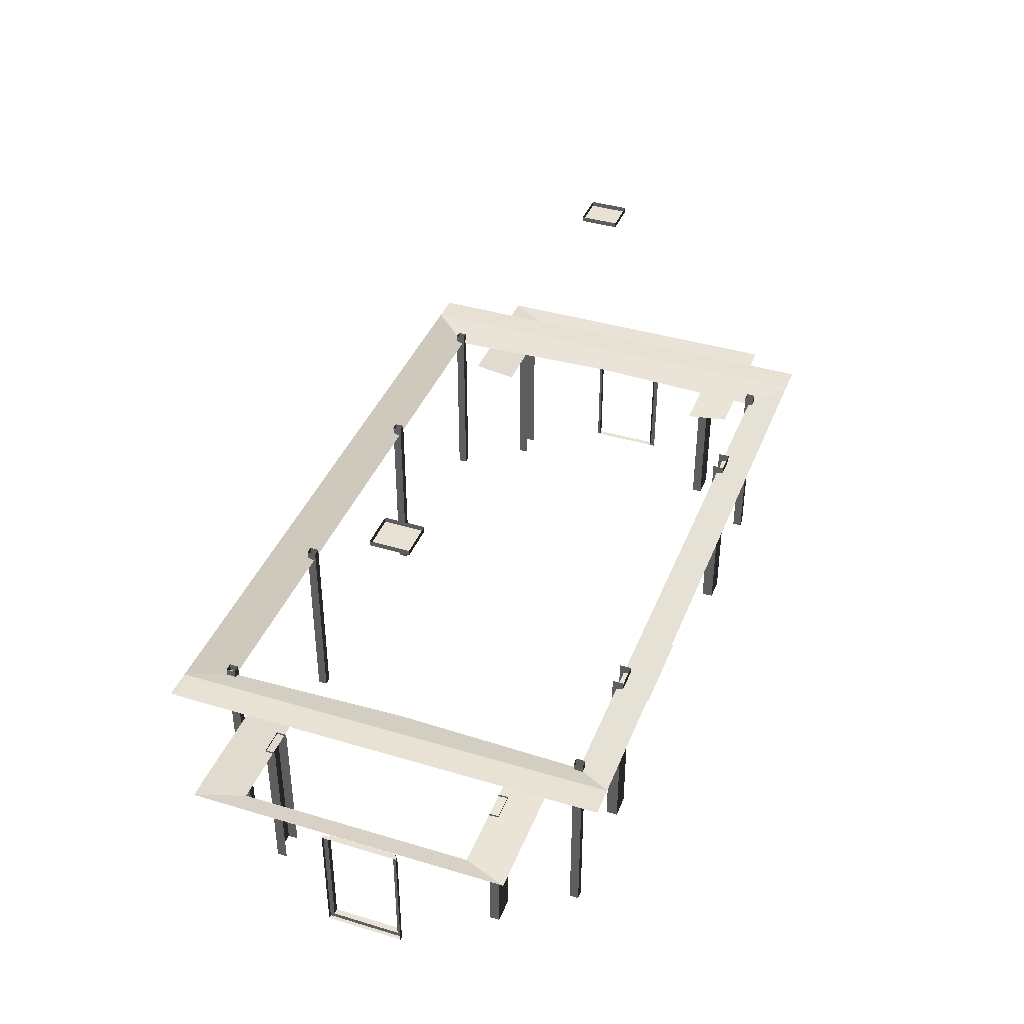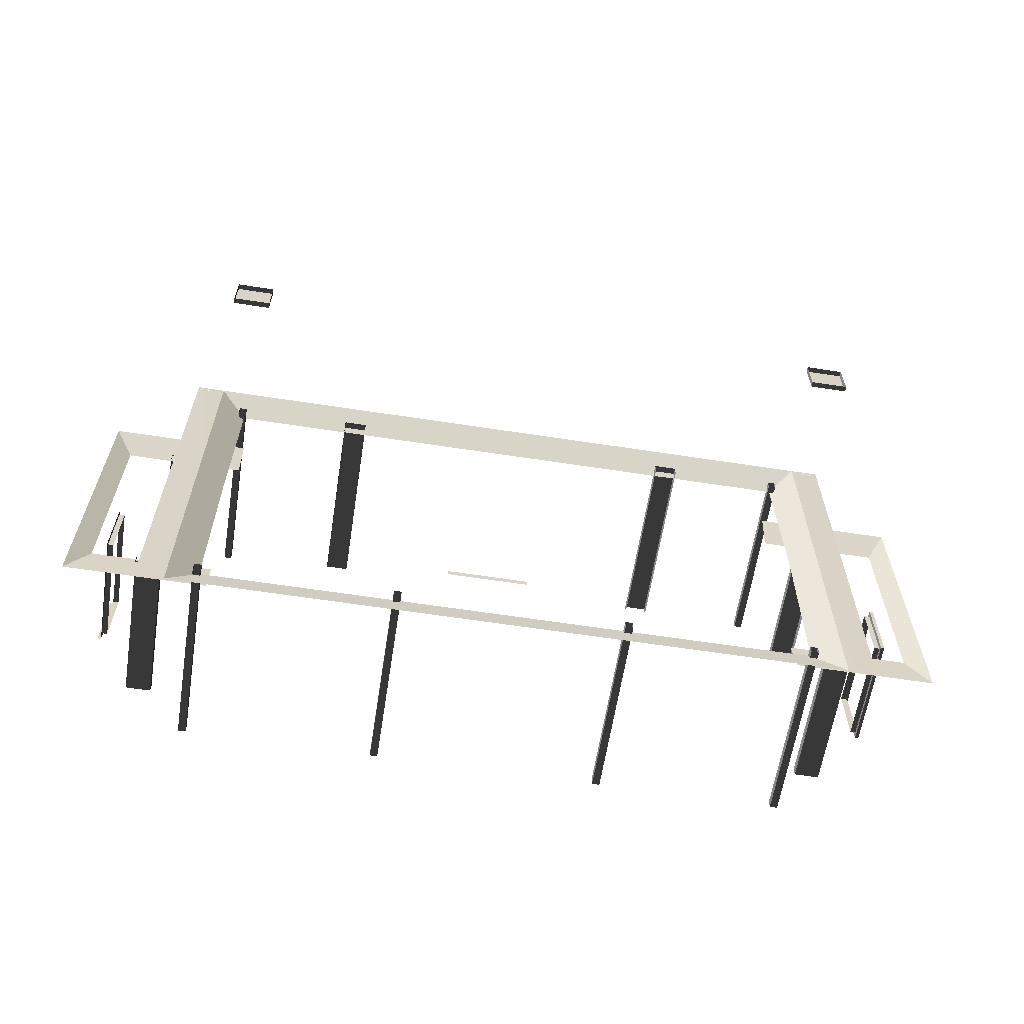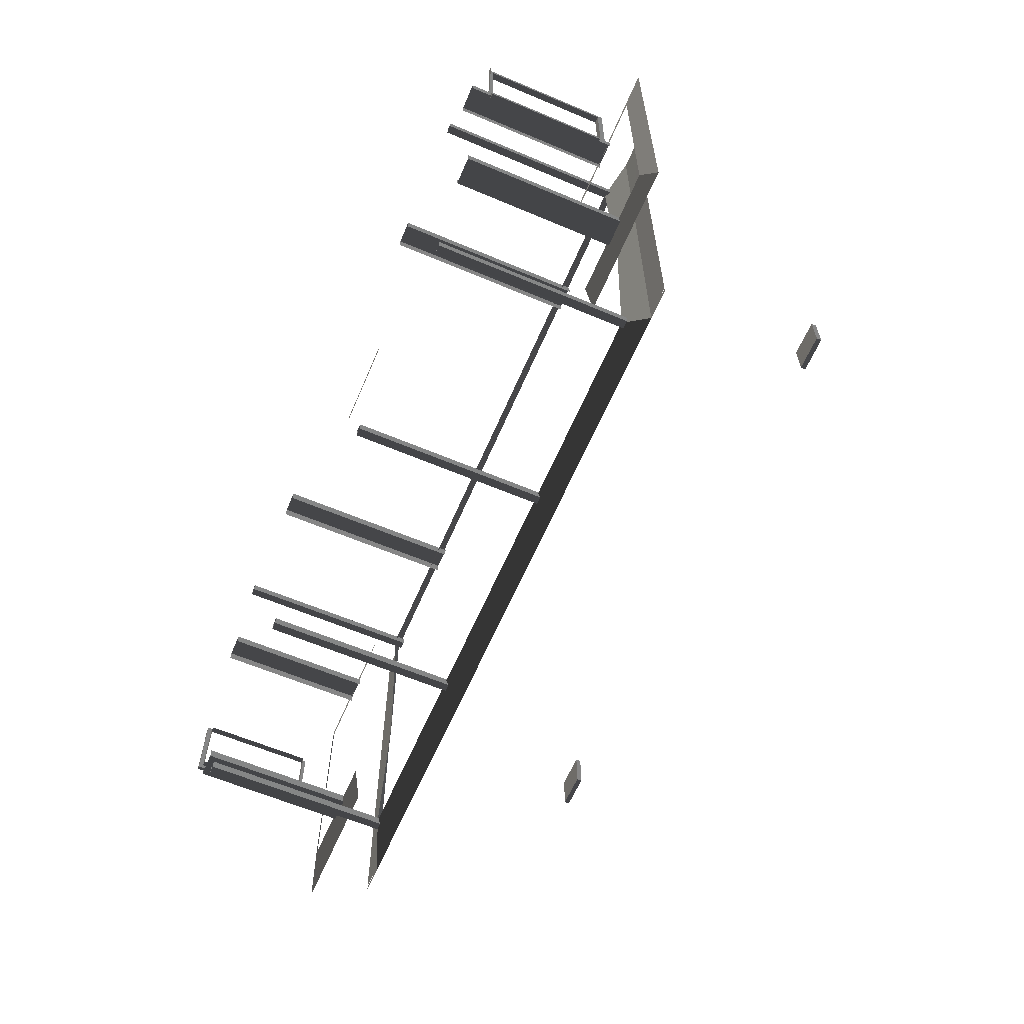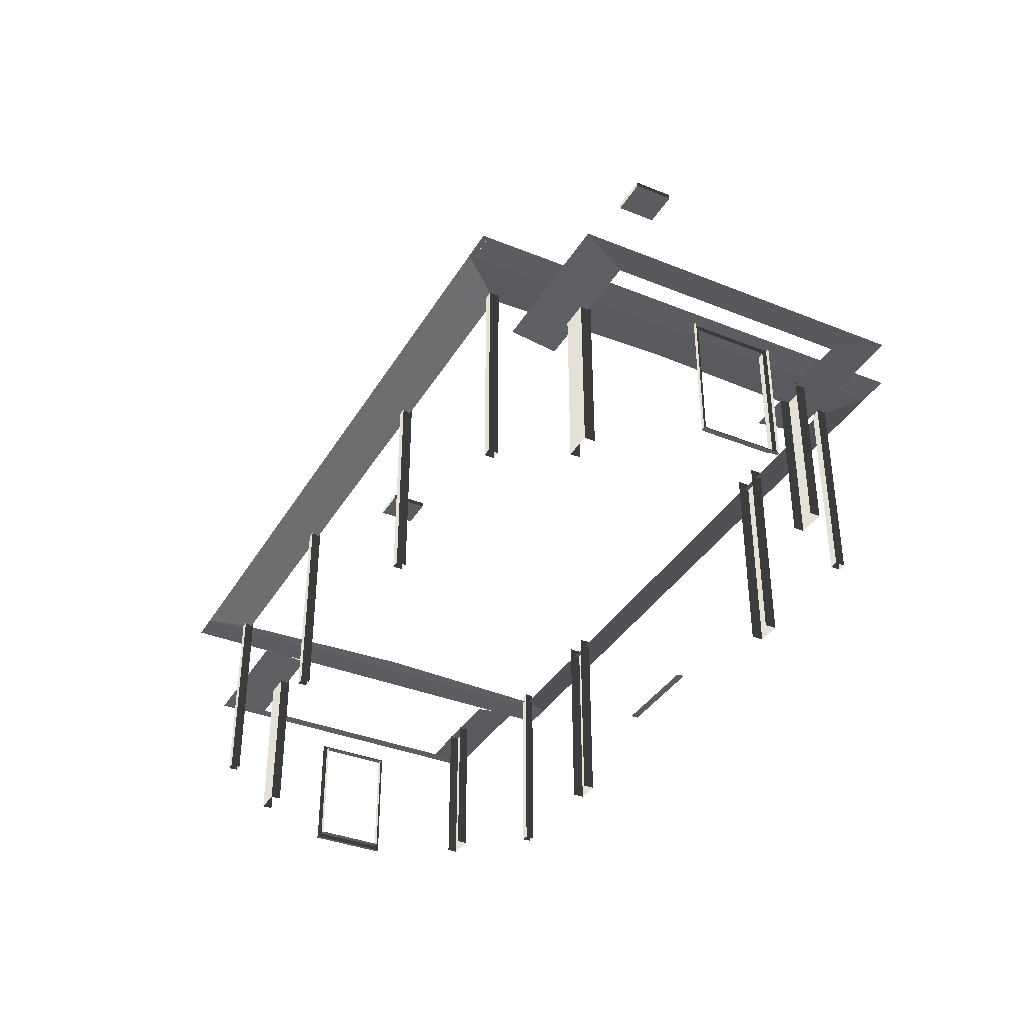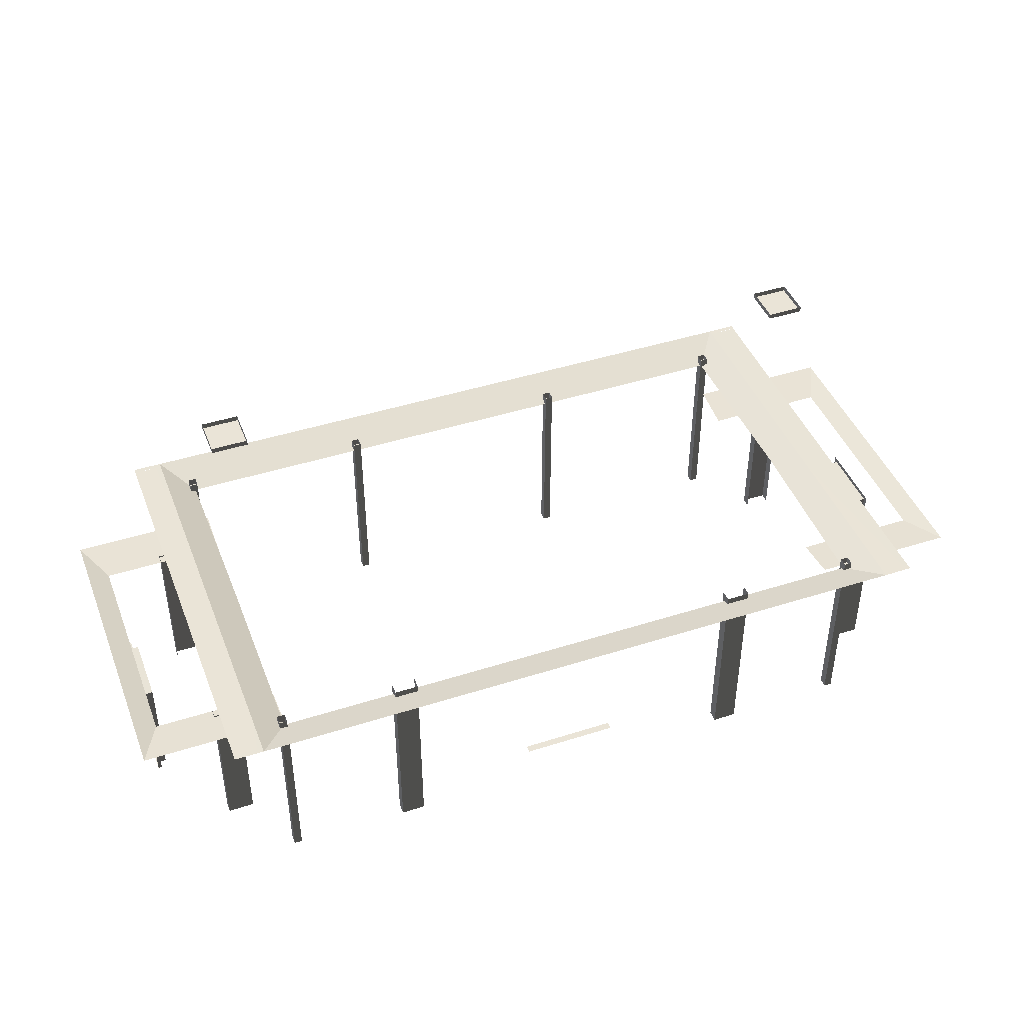
<metadata>
{"format":"obj","ext":"obj","renderer":"f3d","projection":"perspective","resolution":1024,"background":"white","views":[{"elev":39.8,"azim":-69.6,"up":"+Y"},{"elev":-62.2,"azim":171.1,"up":"+Z"},{"elev":-62.0,"azim":66.8,"up":"+Z"},{"elev":-36.9,"azim":-117.5,"up":"+Y"},{"elev":43.7,"azim":-20.6,"up":"+Y"}]}
</metadata>
<code>
v 8.023 -0.4519 0.03735
v 8.023 -0.5875 4.756
v 8.787 -0.2338 5.714
v -8.193 5.235 -0.4954
v -7.278 5.235 0.5001
v -8.193 5.235 0.5001
v -7.278 5.235 -0.4954
v -7.278 5.235 -0.4954
v -7.278 5.364 0.5001
v -7.278 5.235 0.5001
v -7.278 5.364 -0.4954
v -8.193 5.235 -0.4954
v -7.278 5.364 -0.4954
v -7.278 5.235 -0.4954
v -8.193 5.364 -0.4954
v -8.193 5.235 0.5001
v -8.193 5.364 -0.4954
v -8.193 5.235 -0.4954
v -8.193 5.364 0.5001
v -7.278 5.235 0.5001
v -8.193 5.364 0.5001
v -8.193 5.235 0.5001
v -7.278 5.364 0.5001
v -10.95 -5.212 0.03735
v -10.81 -5.212 0.9447
v -10.95 -5.212 0.9447
v -10.81 -5.212 0.03735
v -10.95 -5.212 -0.824
v -10.81 -5.212 -0.824
v -10.81 -2.304 0.9447
v -10.95 -5.212 0.9447
v -10.81 -5.212 0.9447
v -10.95 -2.304 0.9447
v -10.81 -2.304 0.03735
v -10.95 -2.304 0.9447
v -10.81 -2.304 0.9447
v -10.95 -2.304 0.03735
v -10.81 -2.304 -0.824
v -10.95 -2.304 -0.824
v -10.81 -5.212 -0.824
v -10.95 -2.304 -0.824
v -10.81 -2.304 -0.824
v -10.95 -5.212 -0.824
v 10.95 -5.326 1.06
v 11.05 -5.326 0.03735
v 11.05 -5.326 1.06
v 10.95 -5.326 0.03735
v 11.05 -5.326 -0.939
v 10.95 -5.326 -0.939
v 10.81 -5.212 0.9447
v 10.95 -5.212 0.03735
v 10.95 -5.212 0.9447
v 10.81 -5.212 0.03735
v 10.95 -5.212 -0.824
v 10.81 -5.212 -0.824
v 10.81 -2.304 0.9447
v 10.95 -5.212 0.9447
v 10.95 -2.304 0.9447
v 10.81 -5.212 0.9447
v 10.95 -2.304 0.9447
v 10.81 -2.304 0.03735
v 10.81 -2.304 0.9447
v 10.95 -2.304 0.03735
v 10.81 -2.304 -0.824
v 10.95 -2.304 -0.824
v 10.81 -5.212 -0.824
v 10.95 -2.304 -0.824
v 10.95 -5.212 -0.824
v 10.81 -2.304 -0.824
v -8.88 -5.371 3.195
v -8.88 -1.349 2.939
v -8.88 -5.371 2.939
v -8.88 -1.349 3.195
v -9.544 -5.371 2.939
v -9.544 -1.349 3.195
v -9.544 -5.371 3.195
v -9.544 -1.349 2.939
v -9.544 -5.371 3.195
v -8.88 -1.349 3.195
v -8.88 -5.371 3.195
v -9.544 -1.349 3.195
v 9.866 -5.371 3.195
v 9.866 -1.349 2.939
v 9.866 -5.371 2.939
v 9.866 -1.349 3.195
v 9.202 -5.371 2.939
v 9.202 -1.349 3.195
v 9.202 -5.371 3.195
v 9.202 -1.349 2.939
v 9.202 -5.371 3.195
v 9.866 -1.349 3.195
v 9.866 -5.371 3.195
v 9.202 -1.349 3.195
v -8.88 -5.371 -3.134
v -8.88 -1.349 -2.878
v -8.88 -1.349 -3.134
v -8.88 -5.371 -2.878
v -9.544 -5.371 -2.878
v -9.544 -1.349 -3.134
v -9.544 -1.349 -2.878
v -9.544 -5.371 -3.134
v -9.544 -5.371 -3.134
v -8.88 -1.349 -3.134
v -9.544 -1.349 -3.134
v -8.88 -5.371 -3.134
v 9.866 -5.371 -3.134
v 9.866 -1.349 -2.878
v 9.866 -1.349 -3.134
v 9.866 -5.371 -2.878
v 9.202 -5.371 -2.878
v 9.202 -1.349 -3.134
v 9.202 -1.349 -2.878
v 9.202 -5.371 -3.134
v 9.202 -5.371 -3.134
v 9.866 -1.349 -3.134
v 9.202 -1.349 -3.134
v 9.866 -5.371 -3.134
v -4.465 -5.371 4.94
v -4.465 -0.3386 4.65
v -4.465 -5.371 4.65
v -4.465 -0.3386 4.94
v -5.072 -5.371 4.65
v -5.072 -0.3386 4.94
v -5.072 -5.371 4.94
v -5.072 -0.3386 4.65
v -5.072 -5.371 4.94
v -4.465 -0.3386 4.94
v -4.465 -5.371 4.94
v -5.072 -0.3386 4.94
v 5.007 -5.371 4.94
v 5.007 -0.3386 4.65
v 5.007 -5.371 4.65
v 5.007 -0.3386 4.94
v 4.401 -5.371 4.65
v 4.401 -0.3386 4.94
v 4.401 -5.371 4.94
v 4.401 -0.3386 4.65
v 4.401 -5.371 4.94
v 5.007 -0.3386 4.94
v 5.007 -5.371 4.94
v 4.401 -0.3386 4.94
v -7.958 -5.371 4.882
v -7.958 -0.3386 4.65
v -7.958 -5.371 4.65
v -7.958 -0.3386 4.882
v -8.159 -5.371 4.65
v -8.159 -0.3386 4.882
v -8.159 -5.371 4.882
v -8.159 -0.3386 4.65
v -8.159 -5.371 4.882
v -7.958 -0.3386 4.882
v -7.958 -5.371 4.882
v -8.159 -0.3386 4.882
v -7.958 -5.371 4.65
v -8.159 -0.3386 4.65
v -8.159 -5.371 4.65
v -7.958 -0.3386 4.65
v 8.178 -5.371 4.882
v 8.178 -0.3386 4.65
v 8.178 -5.371 4.65
v 8.178 -0.3386 4.882
v 7.978 -5.371 4.65
v 7.978 -0.3386 4.882
v 7.978 -5.371 4.882
v 7.978 -0.3386 4.65
v 7.978 -5.371 4.882
v 8.178 -0.3386 4.882
v 8.178 -5.371 4.882
v 7.978 -0.3386 4.882
v 8.178 -5.371 4.65
v 7.978 -0.3386 4.65
v 7.978 -5.371 4.65
v 8.178 -0.3386 4.65
v -7.958 -5.371 -4.609
v -7.958 -0.3386 -4.842
v -7.958 -5.371 -4.842
v -7.958 -0.3386 -4.609
v -8.159 -5.371 -4.842
v -8.159 -0.3386 -4.609
v -8.159 -5.371 -4.609
v -8.159 -0.3386 -4.842
v -8.159 -5.371 -4.609
v -7.958 -0.3386 -4.609
v -7.958 -5.371 -4.609
v -8.159 -0.3386 -4.609
v -7.958 -5.371 -4.842
v -8.159 -0.3386 -4.842
v -8.159 -5.371 -4.842
v -7.958 -0.3386 -4.842
v 8.178 -5.371 -4.609
v 8.178 -0.3386 -4.842
v 8.178 -5.371 -4.842
v 8.178 -0.3386 -4.609
v 7.978 -5.371 -4.842
v 7.978 -0.3386 -4.609
v 7.978 -5.371 -4.609
v 7.978 -0.3386 -4.842
v 7.978 -5.371 -4.609
v 8.178 -0.3386 -4.609
v 8.178 -5.371 -4.609
v 7.978 -0.3386 -4.609
v 8.178 -5.371 -4.842
v 7.978 -0.3386 -4.842
v 7.978 -5.371 -4.842
v 8.178 -0.3386 -4.842
v -3.033 -5.371 -4.609
v -3.033 -0.3386 -4.842
v -3.033 -5.371 -4.842
v -3.033 -0.3386 -4.609
v -3.234 -5.371 -4.842
v -3.234 -0.3386 -4.609
v -3.234 -5.371 -4.609
v -3.234 -0.3386 -4.842
v -3.234 -5.371 -4.609
v -3.033 -0.3386 -4.609
v -3.033 -5.371 -4.609
v -3.234 -0.3386 -4.609
v -3.033 -5.371 -4.842
v -3.234 -0.3386 -4.842
v -3.234 -5.371 -4.842
v -3.033 -0.3386 -4.842
v 3.026 -5.371 -4.609
v 3.026 -0.3386 -4.842
v 3.026 -5.371 -4.842
v 3.026 -0.3386 -4.609
v 2.826 -5.371 -4.842
v 2.826 -0.3386 -4.609
v 2.826 -5.371 -4.609
v 2.826 -0.3386 -4.842
v 2.826 -5.371 -4.609
v 3.026 -0.3386 -4.609
v 3.026 -5.371 -4.609
v 2.826 -0.3386 -4.609
v 3.026 -5.371 -4.842
v 2.826 -0.3386 -4.842
v 2.826 -5.371 -4.842
v 3.026 -0.3386 -4.842
v -8.023 -0.4519 0.03735
v -8.787 -0.2338 5.714
v -8.023 -0.5875 4.756
v -8.787 -0.2338 5.583
v -8.787 -0.2338 0.03735
v -8.023 -0.5875 -4.664
v -8.787 -0.2338 -5.588
v -8.787 -0.2338 -5.714
v -11.05 -1.415 0.03735
v -11.6 -1.253 4.091
v -11.05 -1.415 2.946
v -11.6 -1.253 0.03735
v -11.05 -1.415 -2.946
v -11.6 -1.253 -4.091
v -7.882 -1.253 -4.091
v -11.05 -1.415 -2.946
v -7.882 -1.415 -2.946
v -11.6 -1.253 -4.091
v -7.882 -1.253 4.091
v -11.05 -1.415 2.946
v -11.6 -1.253 4.091
v -7.882 -1.415 2.946
v -9.533 -0.2296 -5.588
v -8.787 -0.2338 -5.714
v -9.533 -0.2296 -5.714
v -8.787 -0.2338 -5.588
v -9.533 -0.2356 0.03735
v -9.533 -0.2356 -5.588
v -8.787 -0.2338 0.03735
v -9.533 -0.2356 5.583
v -8.787 -0.2338 5.583
v -9.533 -0.2296 5.714
v -8.787 -0.2338 5.714
v -9.533 -0.2296 5.583
v -8.023 -0.5875 -4.664
v -0.0001831 -0.2338 -5.714
v -8.787 -0.2338 -5.714
v -0.0001831 -0.5875 -4.664
v 8.023 -0.5875 -4.664
v 8.787 -0.2338 -5.714
v -0.0001831 -0.2338 5.714
v -8.023 -0.5875 4.756
v -8.787 -0.2338 5.714
v -0.0001831 -0.5875 4.756
v 8.023 -0.5875 4.756
v 8.787 -0.2338 5.714
v 8.023 -0.4519 0.03735
v 8.787 -0.2338 5.714
v 8.787 -0.2338 5.583
v 8.787 -0.2338 0.03735
v 8.023 -0.5875 -4.664
v 8.787 -0.2338 -5.588
v 8.787 -0.2338 -5.714
v 11.6 -1.253 4.091
v 11.05 -1.415 0.03735
v 11.05 -1.415 2.946
v 11.6 -1.253 0.03735
v 11.05 -1.415 -2.946
v 11.6 -1.253 -4.091
v 7.882 -1.253 -4.091
v 11.05 -1.415 -2.946
v 11.6 -1.253 -4.091
v 7.882 -1.415 -2.946
v 7.882 -1.253 4.091
v 11.05 -1.415 2.946
v 7.882 -1.415 2.946
v 11.6 -1.253 4.091
v 8.787 -0.2338 5.583
v 9.533 -0.2296 5.714
v 9.533 -0.2296 5.583
v 8.787 -0.2338 5.714
v 9.533 -0.2356 5.583
v 8.787 -0.2338 0.03735
v 9.533 -0.2356 0.03735
v 8.787 -0.2338 -5.588
v 9.533 -0.2356 -5.588
v 9.533 -0.2296 -5.588
v 8.787 -0.2338 -5.714
v 9.533 -0.2296 -5.714
v 7.26 5.235 -0.4954
v 8.174 5.235 0.5001
v 7.26 5.235 0.5001
v 8.174 5.235 -0.4954
v 8.174 5.235 -0.4954
v 8.174 5.364 0.5001
v 8.174 5.235 0.5001
v 8.174 5.364 -0.4954
v 7.26 5.235 -0.4954
v 8.174 5.364 -0.4954
v 8.174 5.235 -0.4954
v 7.26 5.364 -0.4954
v 7.26 5.235 0.5001
v 7.26 5.364 -0.4954
v 7.26 5.235 -0.4954
v 7.26 5.364 0.5001
v 8.174 5.235 0.5001
v 7.26 5.364 0.5001
v 7.26 5.235 0.5001
v 8.174 5.364 0.5001
v -11.05 -5.327 0.03735
v -10.95 -5.327 1.06
v -11.05 -5.327 1.06
v -10.95 -5.327 0.03735
v -11.05 -5.327 -0.939
v -10.95 -5.327 -0.939
v -11.05 -5.327 1.06
v -10.95 -2.19 1.06
v -11.05 -2.19 1.06
v -10.95 -5.327 1.06
v -10.95 -2.19 0.03735
v -11.05 -2.19 1.06
v -10.95 -2.19 1.06
v -11.05 -2.19 0.03735
v -10.95 -2.19 -0.939
v -11.05 -2.19 -0.939
v -11.05 -2.19 -0.939
v -10.95 -5.327 -0.939
v -11.05 -5.327 -0.939
v -10.95 -2.19 -0.939
v -0.04303 -4.766 4.425
v -1.212 -4.766 4.614
v -1.212 -4.766 4.425
v -0.04303 -4.766 4.614
v 1.255 -4.766 4.425
v 1.255 -4.766 4.614
v -10.95 -5.212 0.9447
v -10.95 -5.327 0.03735
v -10.95 -5.212 0.03735
v -10.95 -5.327 1.06
v -10.95 -5.327 -0.939
v -10.95 -2.304 0.9447
v -10.95 -5.212 -0.824
v -10.95 -2.19 1.06
v -10.95 -2.19 -0.939
v -10.95 -2.304 0.03735
v -10.95 -2.304 -0.824
v -10.95 -2.19 0.03735
v 10.95 -2.304 0.9447
v 10.95 -5.326 1.06
v 10.95 -2.19 1.06
v 10.95 -5.212 0.9447
v 10.95 -2.304 0.03735
v 10.95 -5.326 0.03735
v 10.95 -2.19 0.03735
v 10.95 -5.212 0.03735
v 10.95 -2.304 -0.824
v 10.95 -5.326 -0.939
v 10.95 -2.19 -0.939
v 10.95 -5.212 -0.824
g Building67_(1)_27532_234
f 1 3 2
f 4 6 5
f 5 7 4
f 8 10 9
f 9 11 8
f 12 14 13
f 13 15 12
f 16 18 17
f 17 19 16
f 20 22 21
f 21 23 20
f 24 26 25
f 25 27 24
f 28 24 27
f 27 29 28
f 30 32 31
f 31 33 30
f 34 36 35
f 35 37 34
f 38 34 37
f 37 39 38
f 40 42 41
f 41 43 40
f 44 46 45
f 45 47 44
f 47 45 48
f 48 49 47
f 50 52 51
f 51 53 50
f 53 51 54
f 54 55 53
f 56 58 57
f 57 59 56
f 60 62 61
f 61 63 60
f 63 61 64
f 64 65 63
f 66 68 67
f 67 69 66
f 70 72 71
f 71 73 70
f 74 76 75
f 75 77 74
f 78 80 79
f 79 81 78
f 82 84 83
f 83 85 82
f 86 88 87
f 87 89 86
f 90 92 91
f 91 93 90
f 94 96 95
f 95 97 94
f 98 100 99
f 99 101 98
f 102 104 103
f 103 105 102
f 106 108 107
f 107 109 106
f 110 112 111
f 111 113 110
f 114 116 115
f 115 117 114
f 118 120 119
f 119 121 118
f 122 124 123
f 123 125 122
f 126 128 127
f 127 129 126
f 130 132 131
f 131 133 130
f 134 136 135
f 135 137 134
f 138 140 139
f 139 141 138
f 142 144 143
f 143 145 142
f 146 148 147
f 147 149 146
f 150 152 151
f 151 153 150
f 154 156 155
f 155 157 154
f 158 160 159
f 159 161 158
f 162 164 163
f 163 165 162
f 166 168 167
f 167 169 166
f 170 172 171
f 171 173 170
f 174 176 175
f 175 177 174
f 178 180 179
f 179 181 178
f 182 184 183
f 183 185 182
f 186 188 187
f 187 189 186
f 190 192 191
f 191 193 190
f 194 196 195
f 195 197 194
f 198 200 199
f 199 201 198
f 202 204 203
f 203 205 202
f 206 208 207
f 207 209 206
f 210 212 211
f 211 213 210
f 214 216 215
f 215 217 214
f 218 220 219
f 219 221 218
f 222 224 223
f 223 225 222
f 226 228 227
f 227 229 226
f 230 232 231
f 231 233 230
f 234 236 235
f 235 237 234
f 238 240 239
f 238 239 241
f 238 241 242
f 243 238 242
f 243 242 244
f 243 244 245
f 246 248 247
f 247 249 246
f 250 246 249
f 249 251 250
f 252 254 253
f 253 255 252
f 256 258 257
f 257 259 256
f 260 262 261
f 261 263 260
f 264 265 263
f 263 266 264
f 267 264 266
f 266 268 267
f 268 270 269
f 269 271 268
f 272 274 273
f 273 275 272
f 276 275 273
f 273 277 276
f 278 280 279
f 279 281 278
f 278 281 282
f 282 283 278
f 284 286 285
f 284 287 286
f 288 287 284
f 288 289 287
f 288 290 289
f 291 293 292
f 292 294 291
f 294 292 295
f 295 296 294
f 297 299 298
f 298 300 297
f 301 303 302
f 302 304 301
f 305 307 306
f 306 308 305
f 309 305 310
f 310 311 309
f 311 310 312
f 312 313 311
f 314 312 315
f 315 316 314
f 317 319 318
f 318 320 317
f 321 323 322
f 322 324 321
f 325 327 326
f 326 328 325
f 329 331 330
f 330 332 329
f 333 335 334
f 334 336 333
f 337 339 338
f 338 340 337
f 341 337 340
f 340 342 341
f 343 345 344
f 344 346 343
f 347 349 348
f 348 350 347
f 351 347 350
f 350 352 351
f 353 355 354
f 354 356 353
f 357 359 358
f 358 360 357
f 361 357 360
f 360 362 361
f 363 365 364
f 364 366 363
f 367 364 365
f 368 363 366
f 365 369 367
f 366 370 368
f 371 367 369
f 372 368 370
f 369 373 371
f 370 374 372
f 374 371 373
f 373 372 374
f 375 377 376
f 376 378 375
f 377 375 379
f 378 376 380
f 379 381 377
f 380 382 378
f 381 379 383
f 382 380 384
f 383 385 381
f 384 386 382
f 385 383 386
f 386 384 385

</code>
